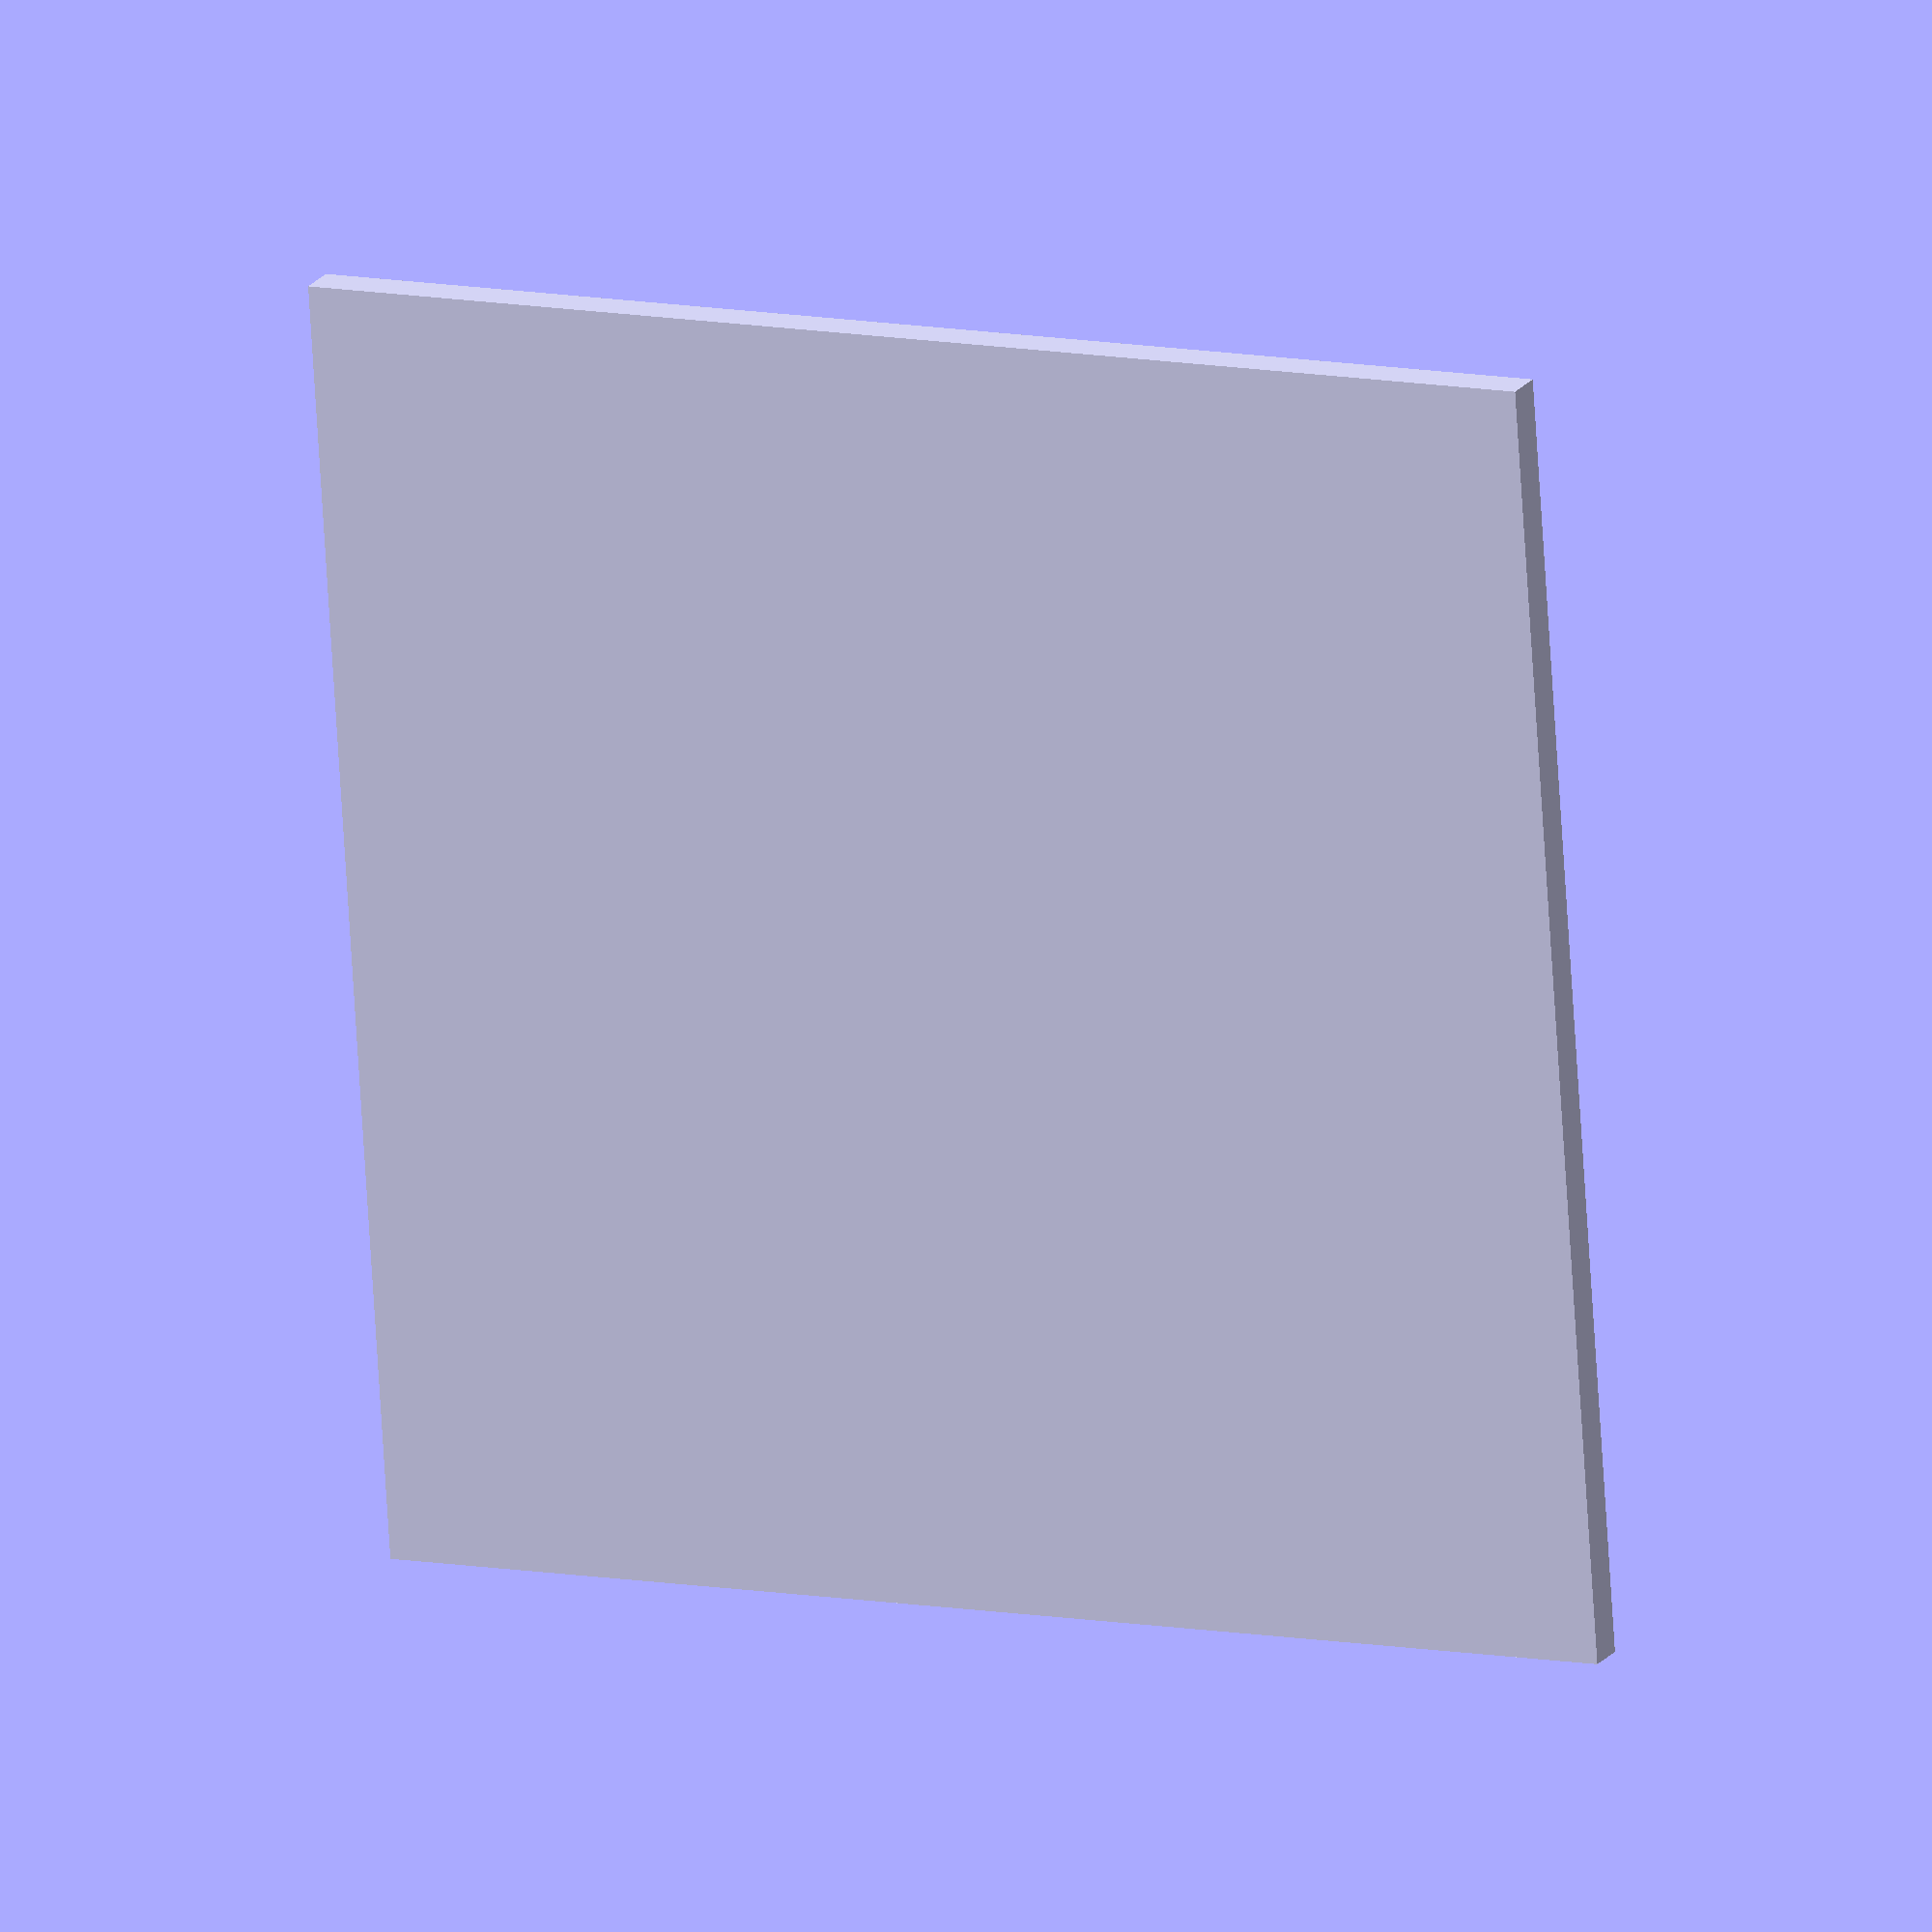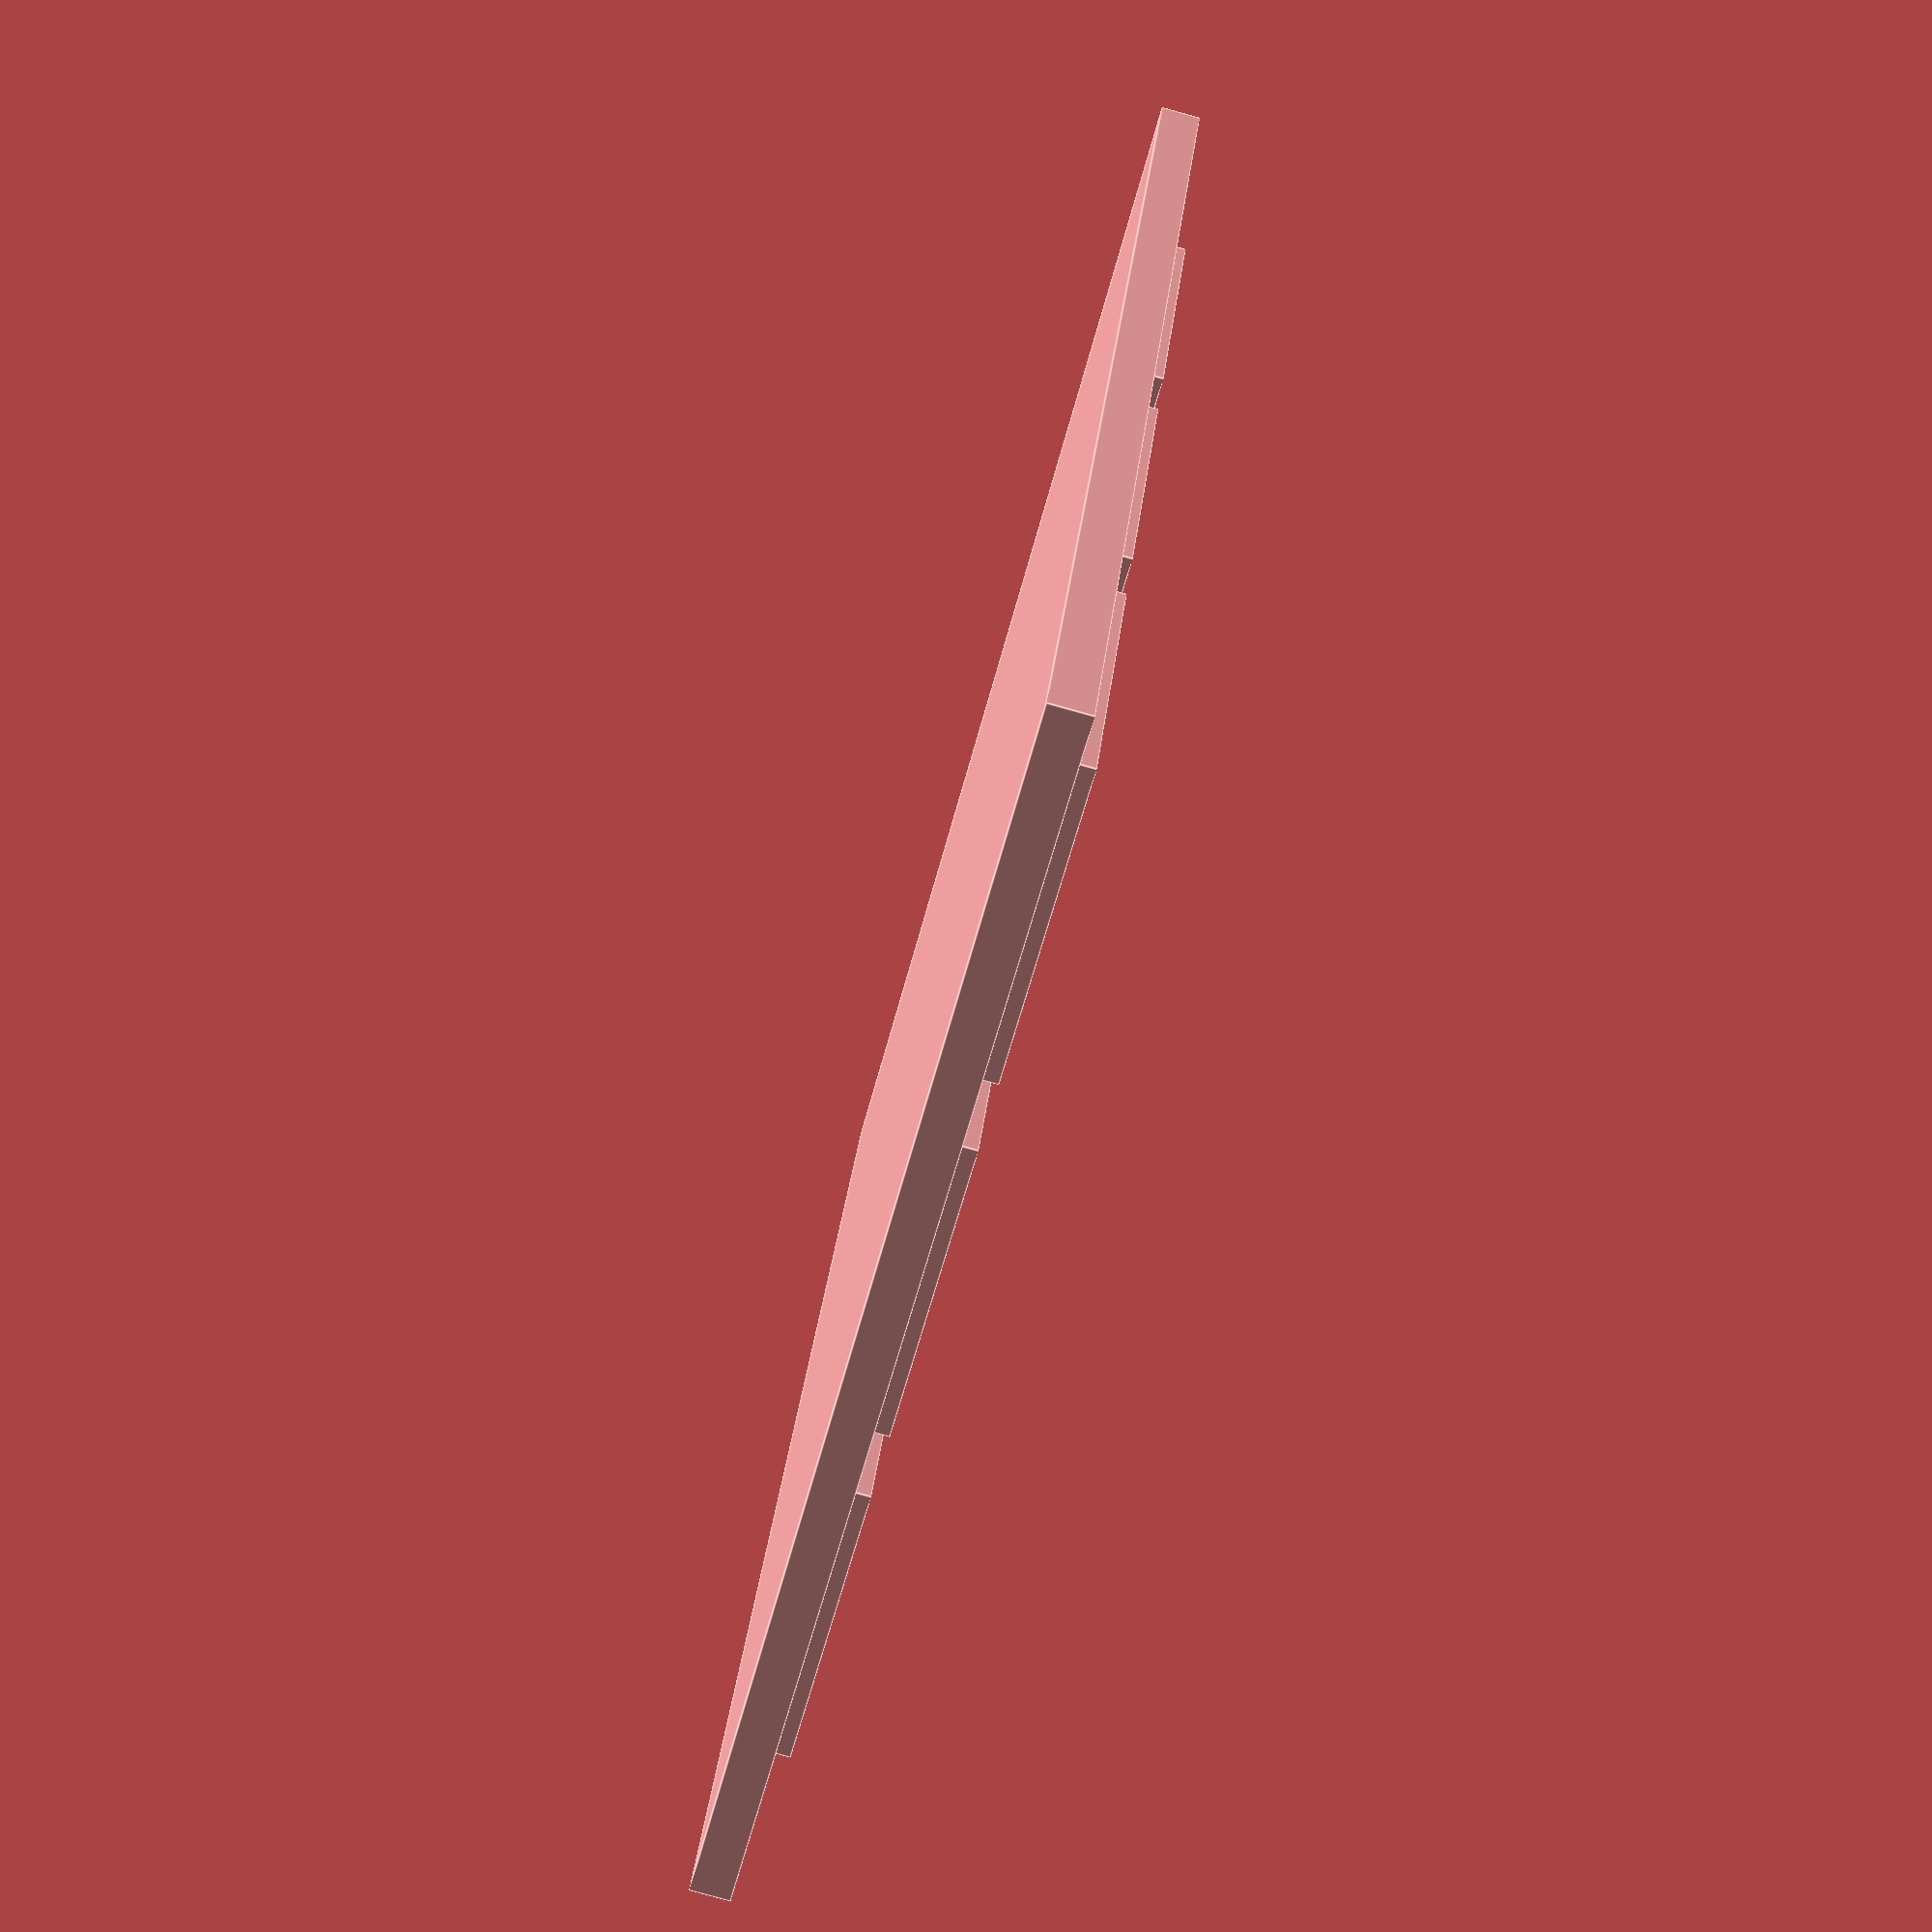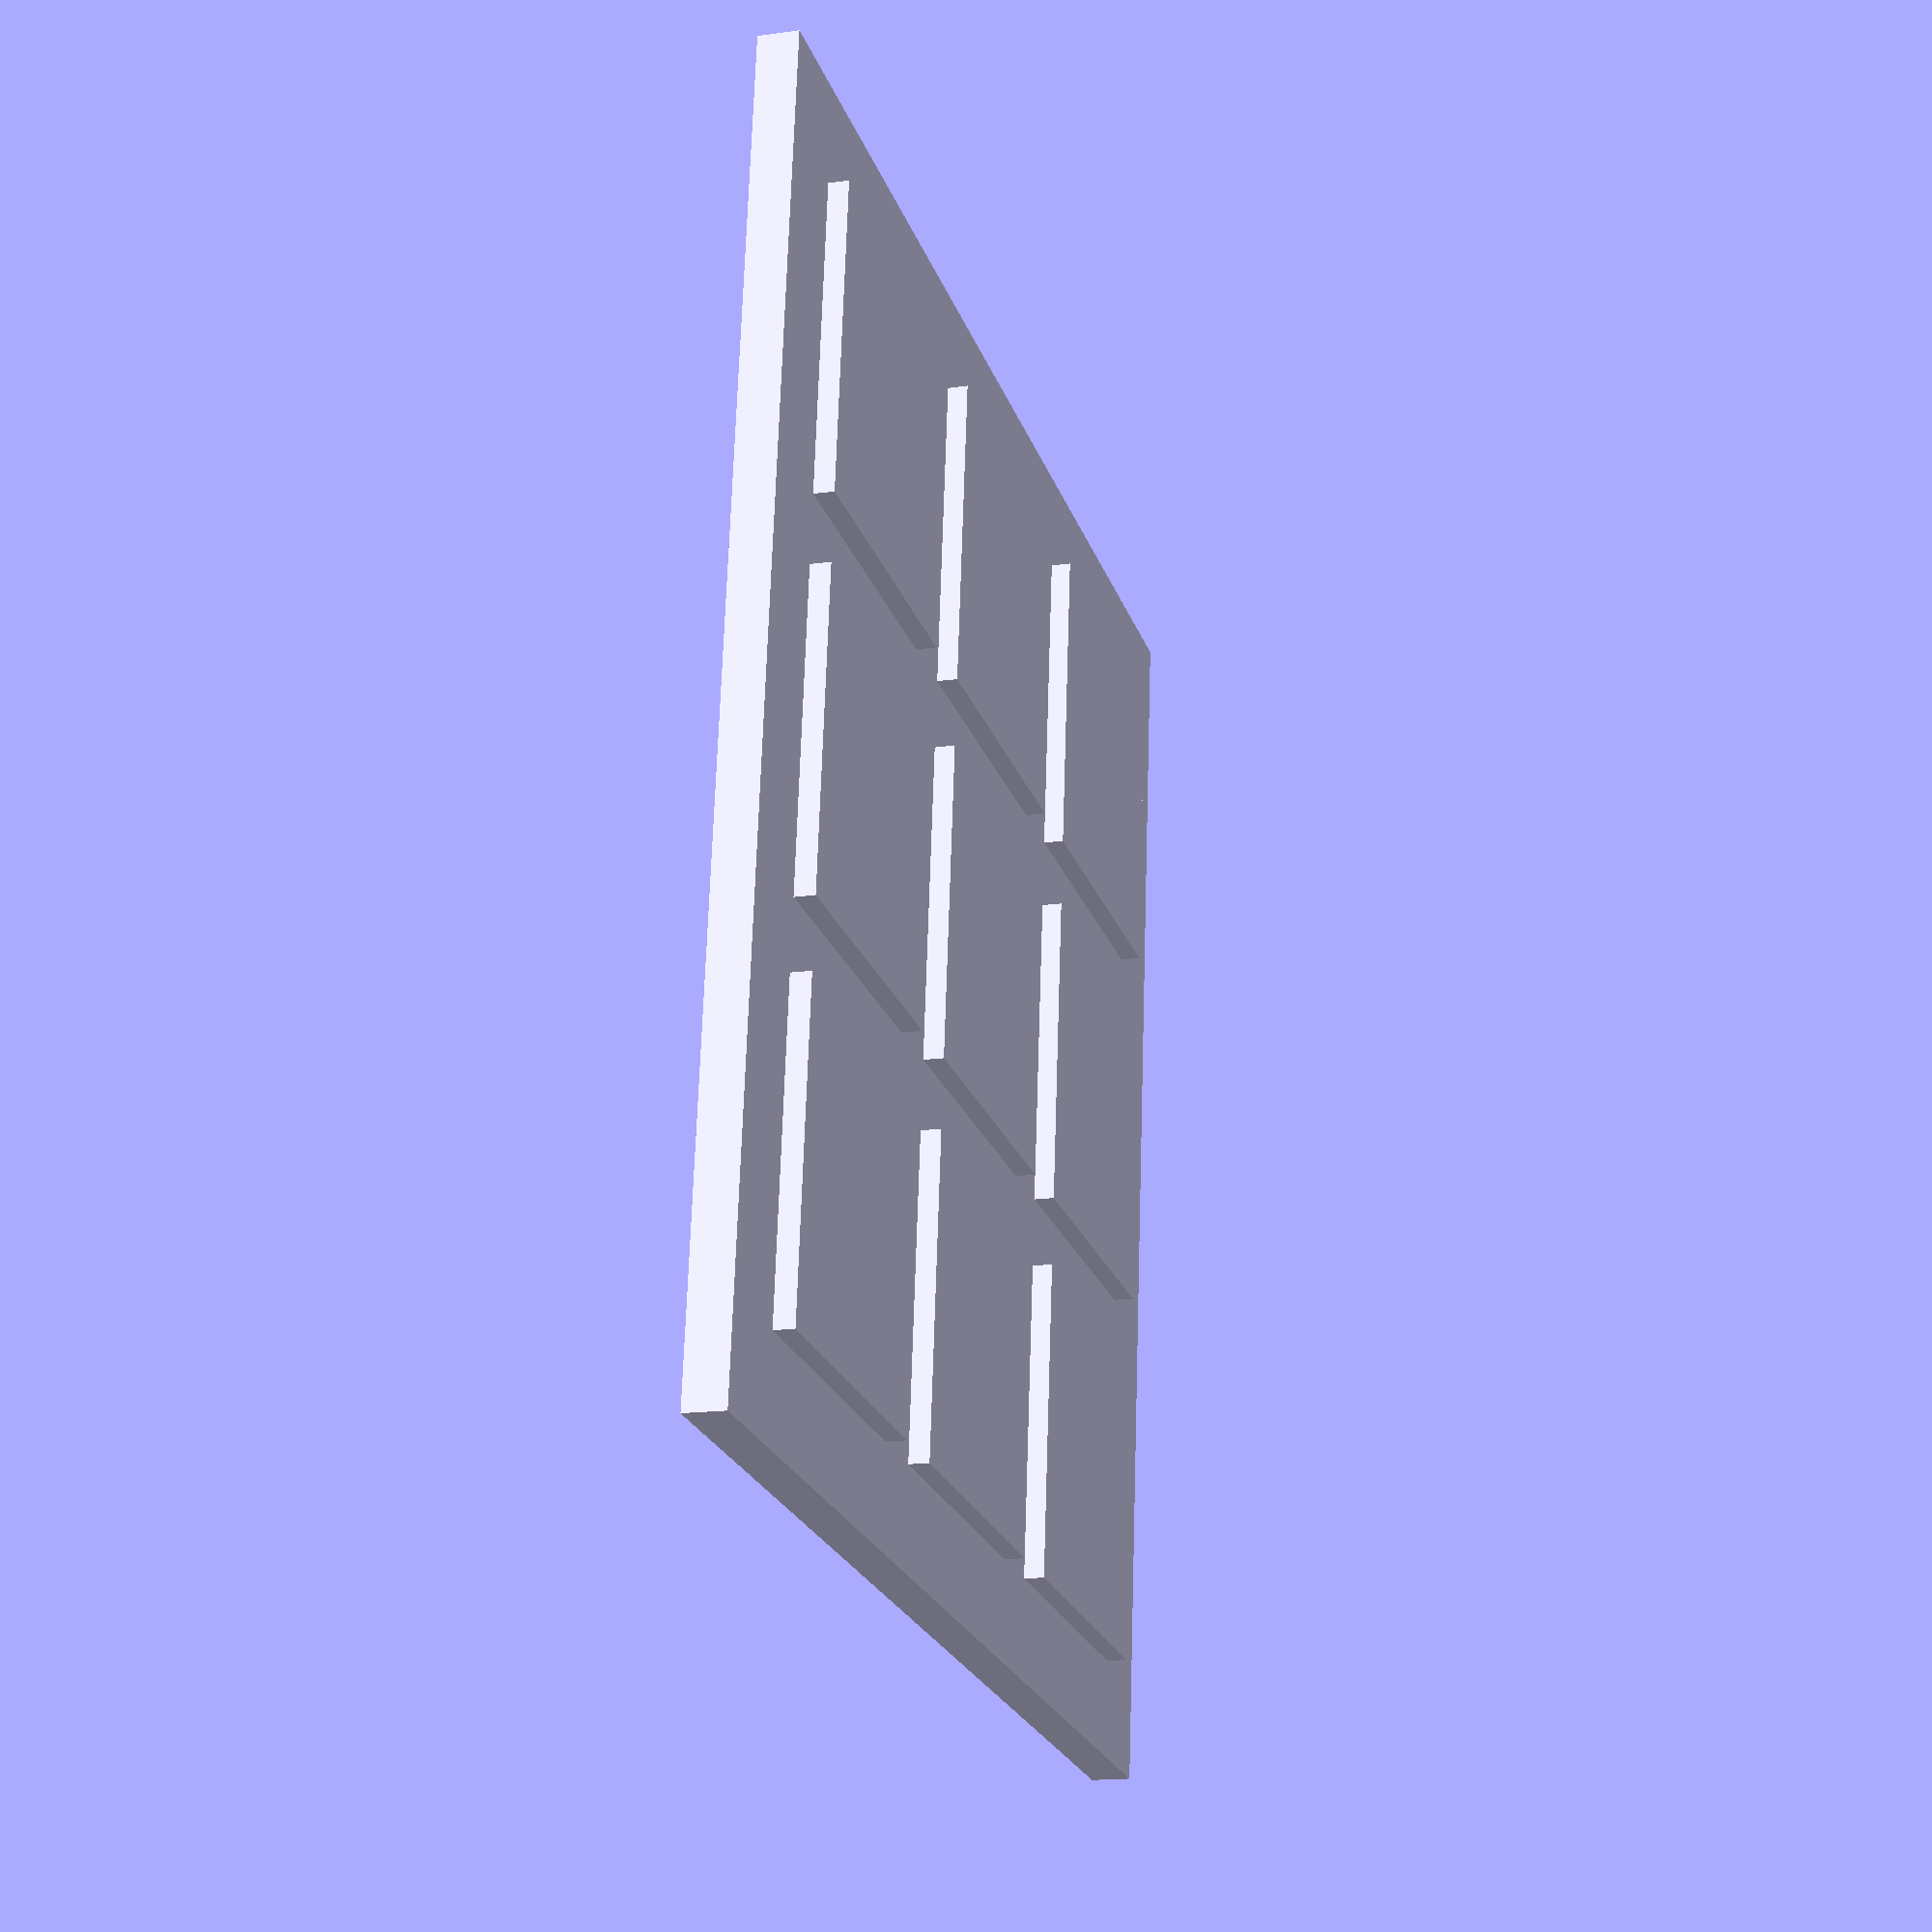
<openscad>
bin_size=18;
wall_size=1.5;
base=2;
height=2;

extra_space=1;
extra_top=2.5;

  cube([bin_size*3+wall_size*4+extra_top*2, bin_size*3+wall_size*4+extra_top*2, height]);

cube_vector = [bin_size-extra_space*2, bin_size-extra_space*2, 1];

offset = extra_space + extra_top;

  translate([wall_size+offset, wall_size+offset, base]) cube(cube_vector);
  translate([wall_size*2+bin_size+offset, wall_size+offset, base]) cube(cube_vector);
  translate([wall_size*3+bin_size*2+offset, wall_size+offset, base]) cube(cube_vector);

  translate([wall_size*1+bin_size*0+offset, wall_size*2+bin_size*1+offset, base]) cube(cube_vector);
  translate([wall_size*2+bin_size*1+offset, wall_size*2+bin_size*1+offset, base]) cube(cube_vector);
  translate([wall_size*3+bin_size*2+offset, wall_size*2+bin_size*1+offset, base]) cube(cube_vector);

  translate([wall_size*1+bin_size*0+offset, wall_size*3+bin_size*2+offset, base]) cube(cube_vector);
  translate([wall_size*2+bin_size*1+offset, wall_size*3+bin_size*2+offset, base]) cube(cube_vector);
  translate([wall_size*3+bin_size*2+offset, wall_size*3+bin_size*2+offset, base]) cube(cube_vector);

</openscad>
<views>
elev=160.5 azim=183.9 roll=334.6 proj=o view=solid
elev=261.3 azim=157.0 roll=285.5 proj=p view=edges
elev=16.3 azim=96.4 roll=286.2 proj=p view=solid
</views>
